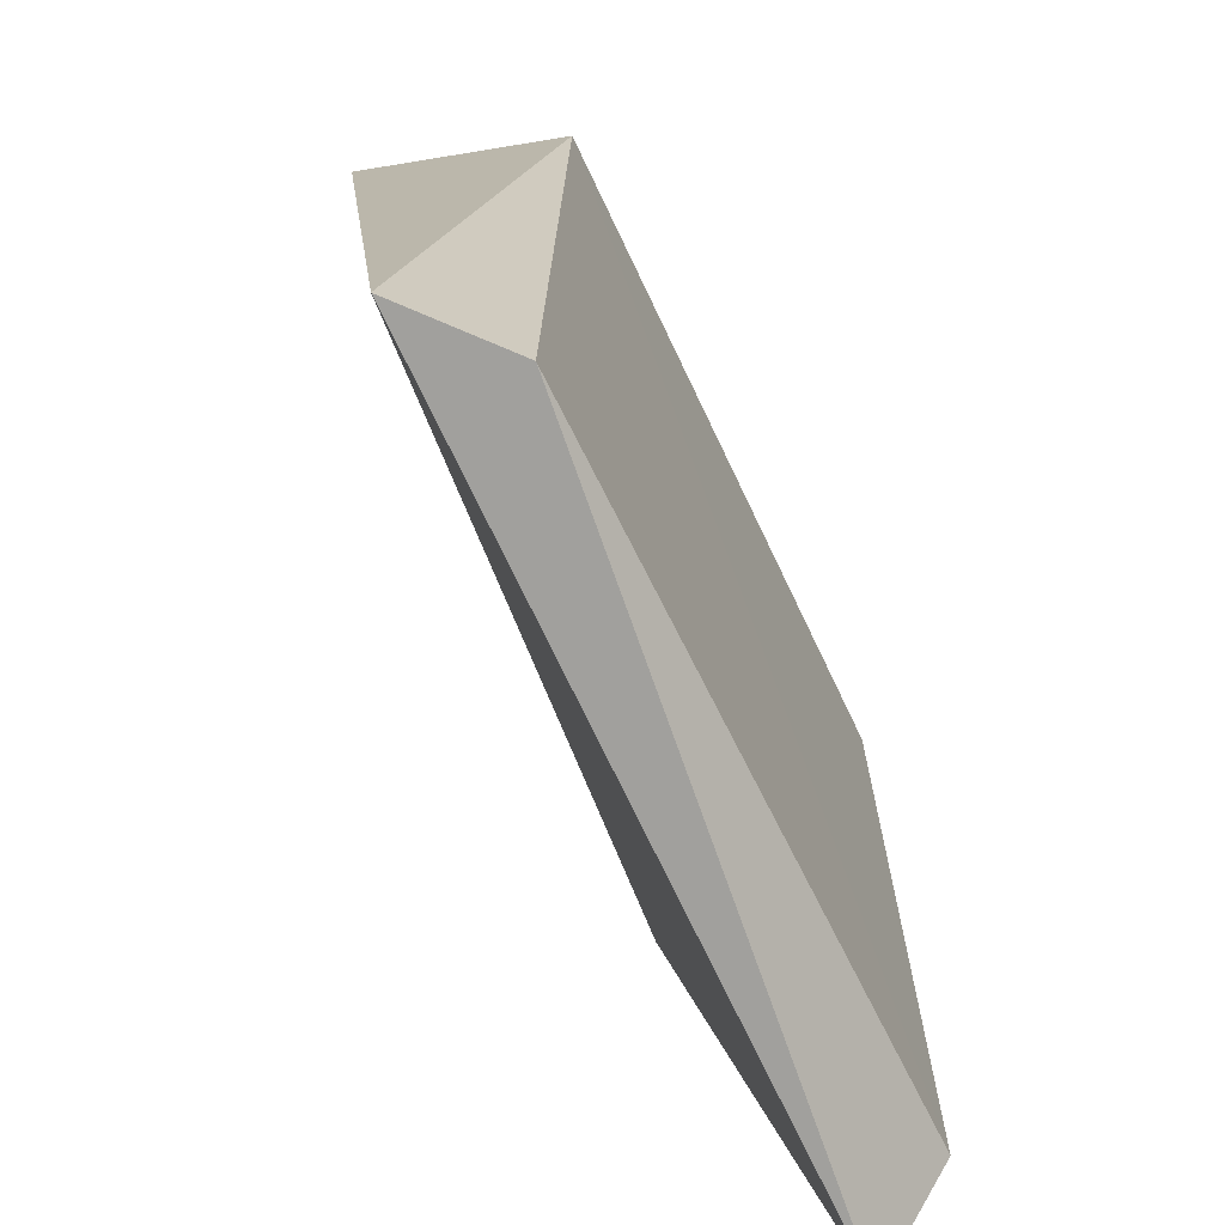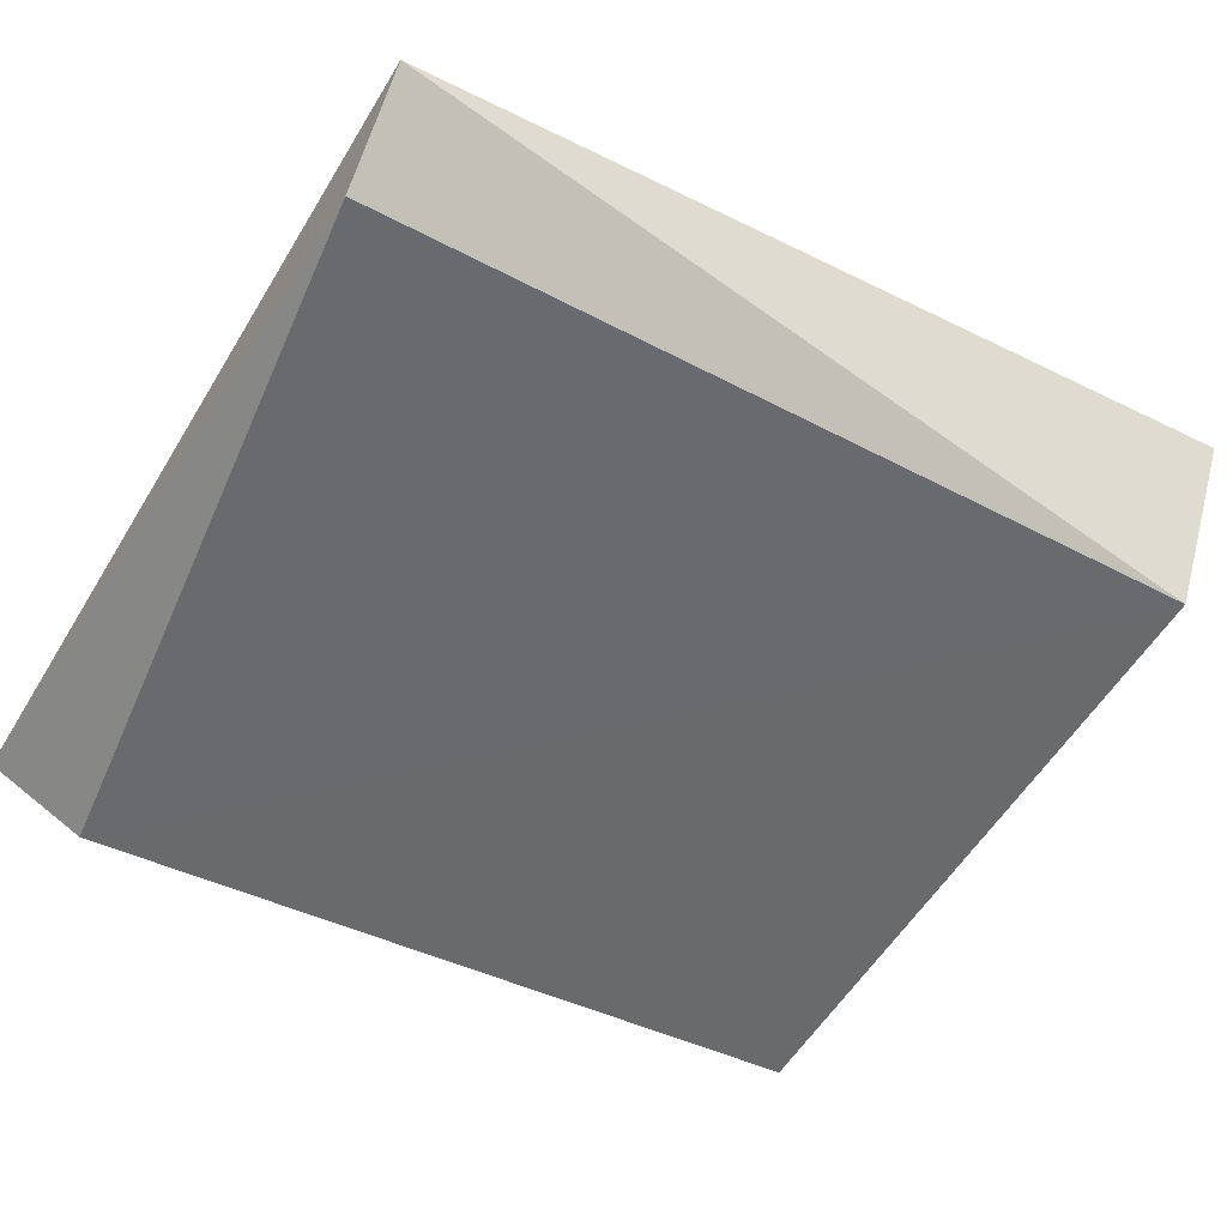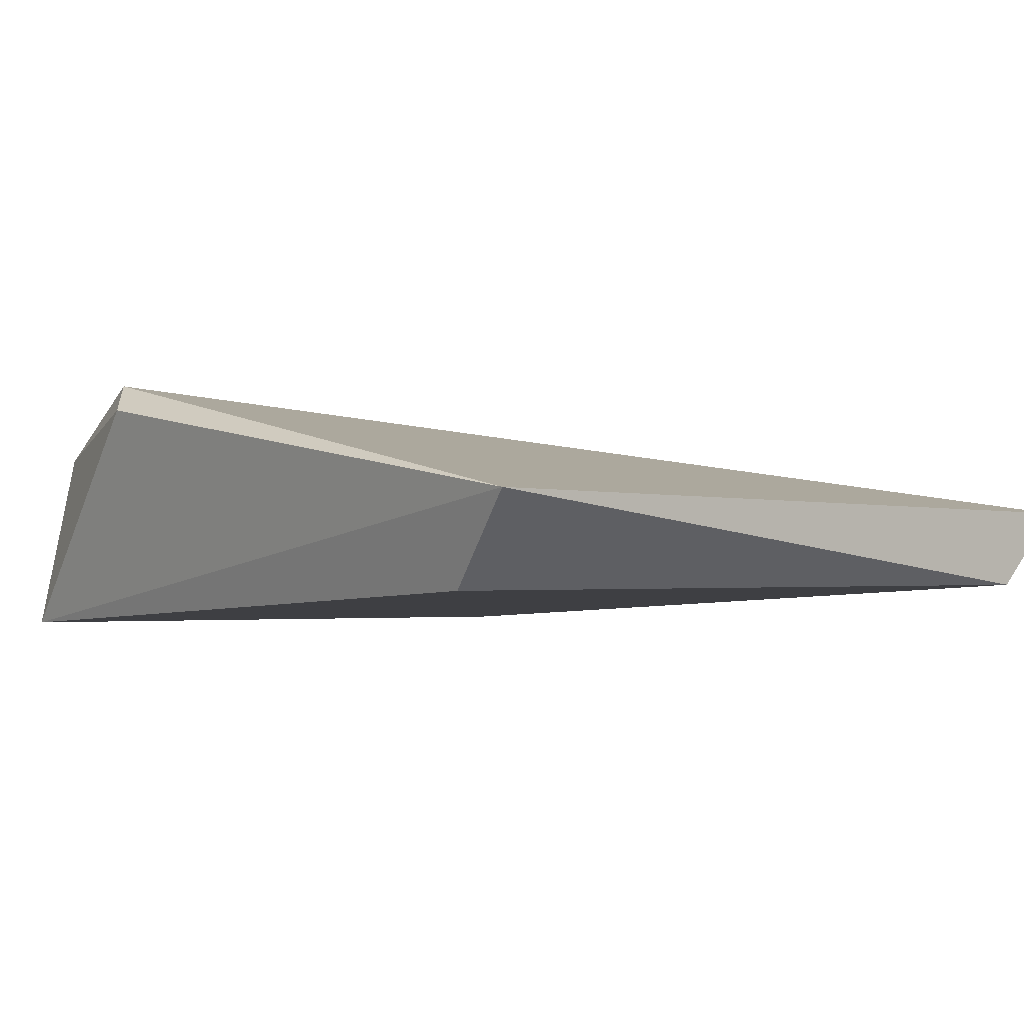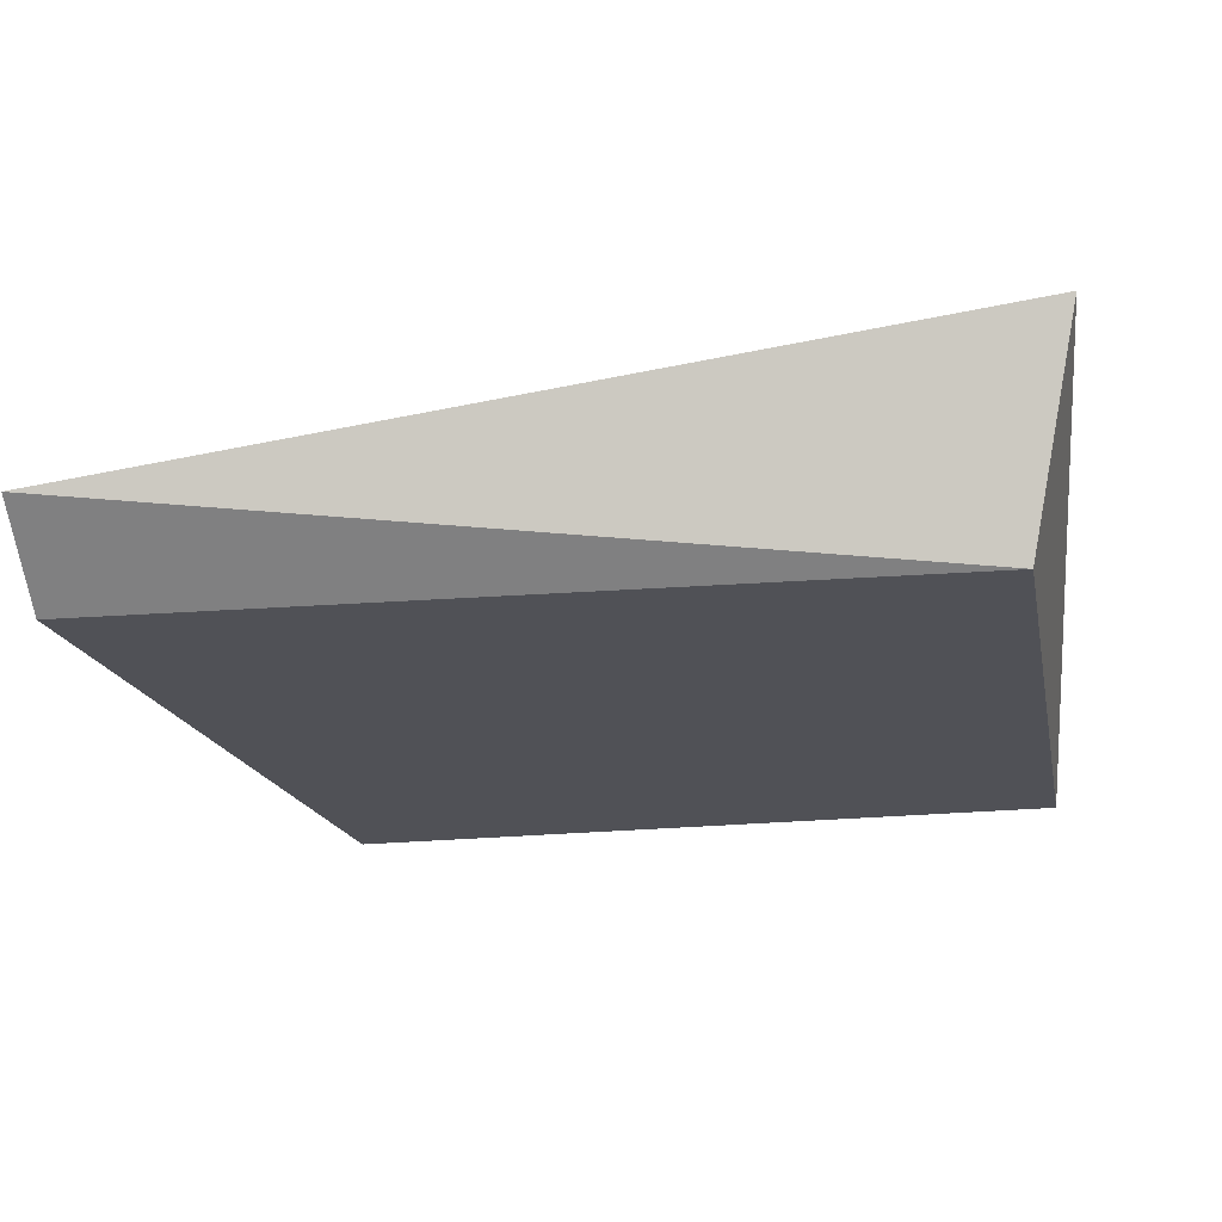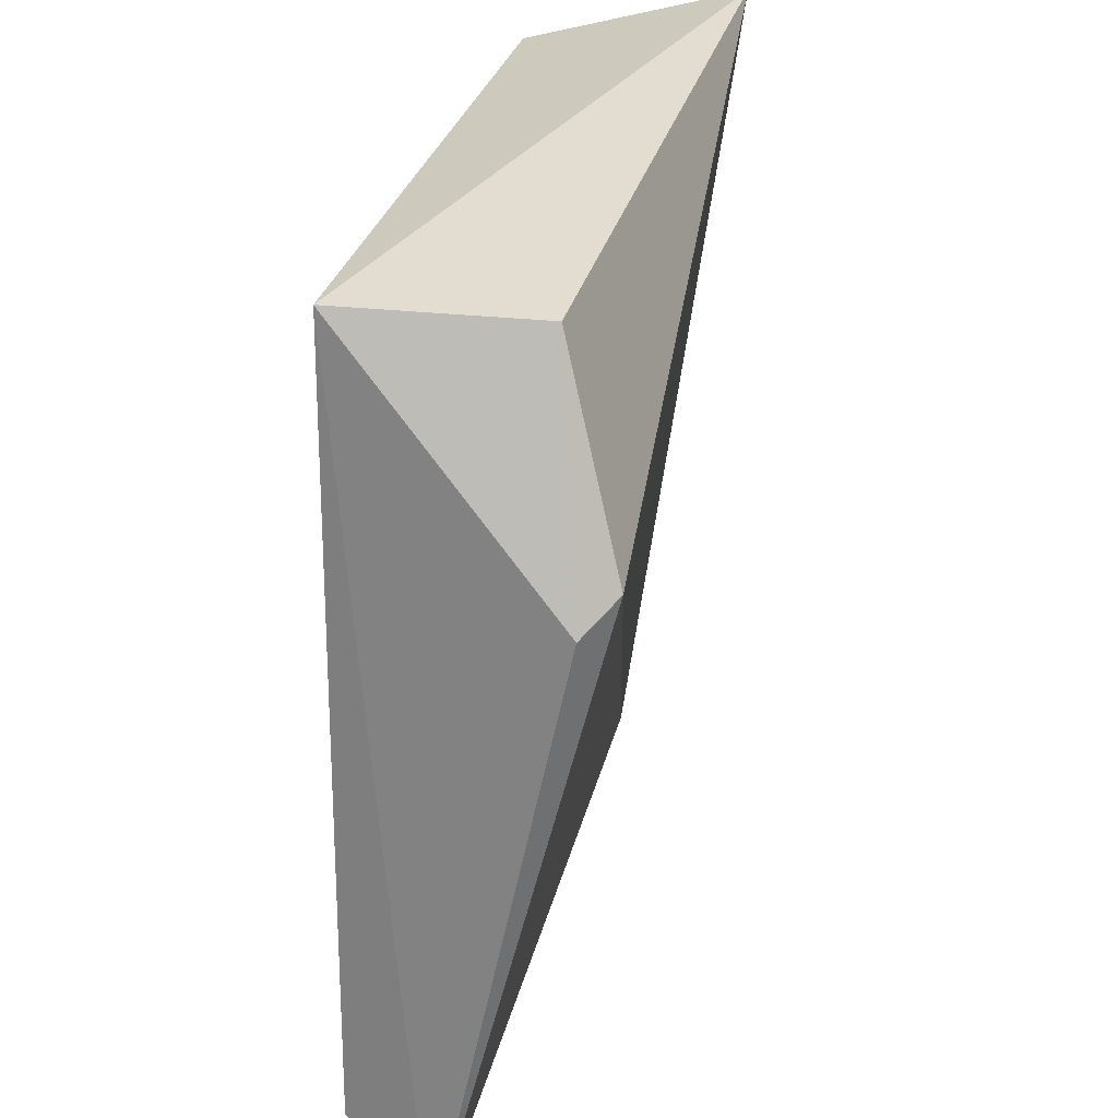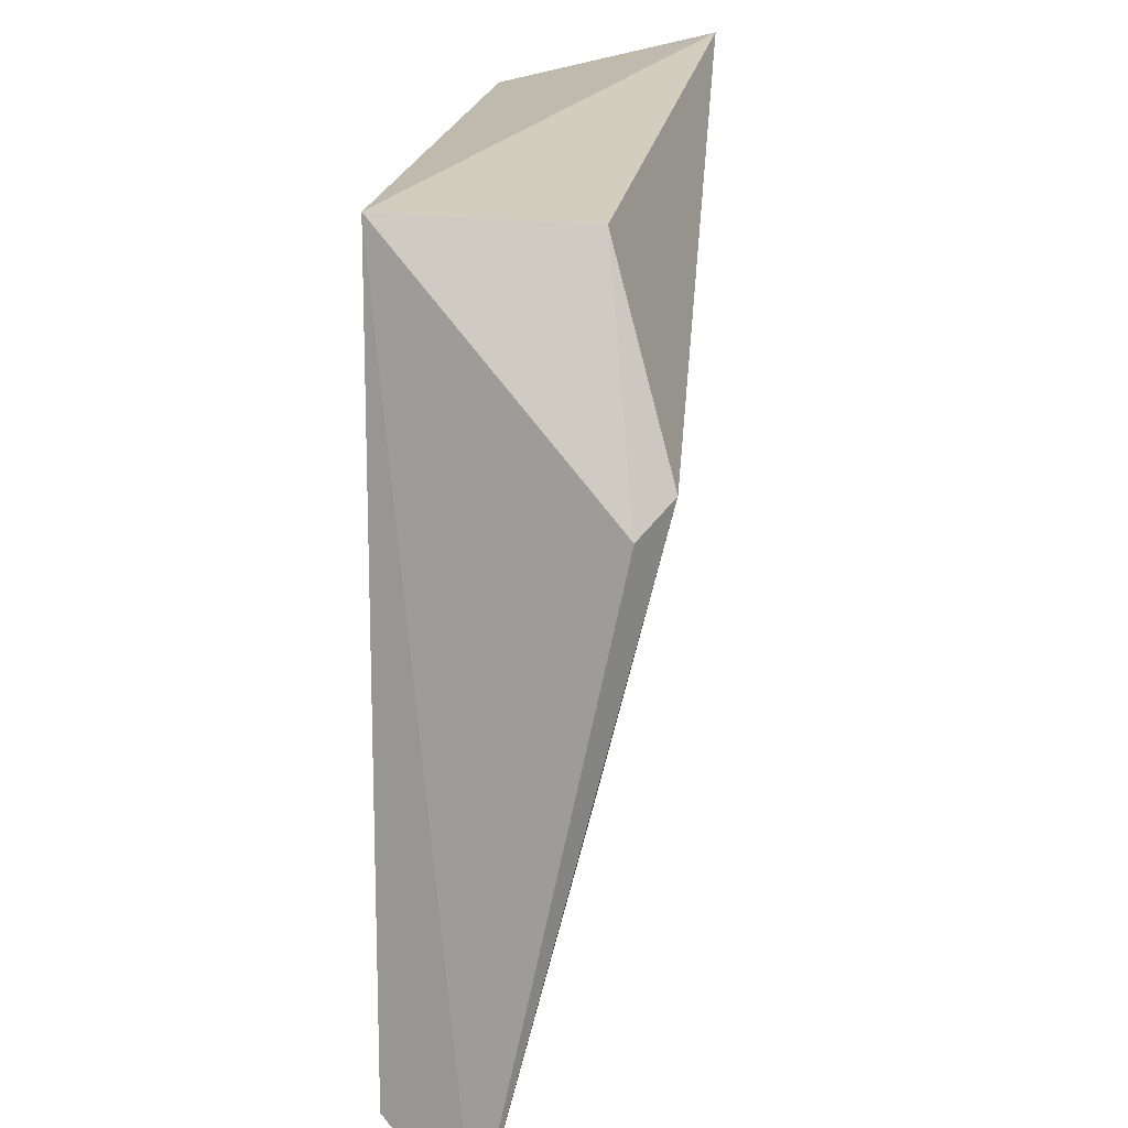
<metadata>
{"format":"obj","ext":"obj","renderer":"f3d","projection":"perspective","resolution":1024,"background":"white","views":[{"elev":-69.0,"azim":113.0,"up":"+Y"},{"elev":-50.6,"azim":61.6,"up":"+Z"},{"elev":-5.4,"azim":-42.4,"up":"+Z"},{"elev":-18.0,"azim":101.8,"up":"+Z"},{"elev":27.3,"azim":-79.7,"up":"+Y"},{"elev":17.4,"azim":-85.0,"up":"+Y"}]}
</metadata>
<code>
v 0.02916 0.1291 0.05248
v 0.03232 0.08511 0.04616
v 0.02701 0.1267 0.04166
v -0.007431 0.126 0.04022
v -0.008891 0.1154 0.0525
v 0.02797 0.08505 0.04199
v -0.005861 0.1253 0.04953
v -0.00879 0.0882 0.04035
v -0.01025 0.1139 0.05091
v -0.01032 0.08358 0.04448
f 1 2 3
f 1 3 4
f 5 2 1
f 6 3 2
f 7 5 1
f 7 1 4
f 8 4 3
f 8 3 6
f 9 7 4
f 9 5 7
f 10 8 6
f 10 6 2
f 10 2 5
f 10 5 9
f 10 9 4
f 10 4 8

</code>
